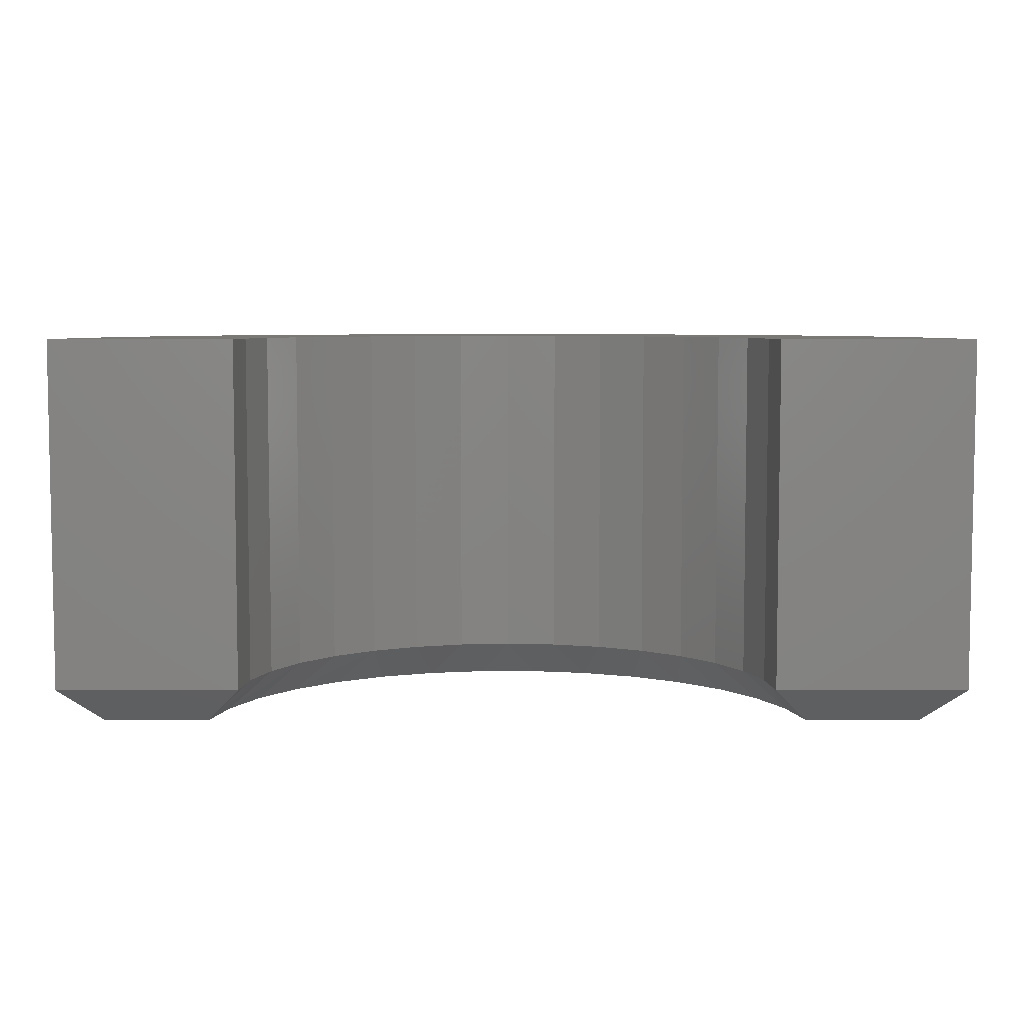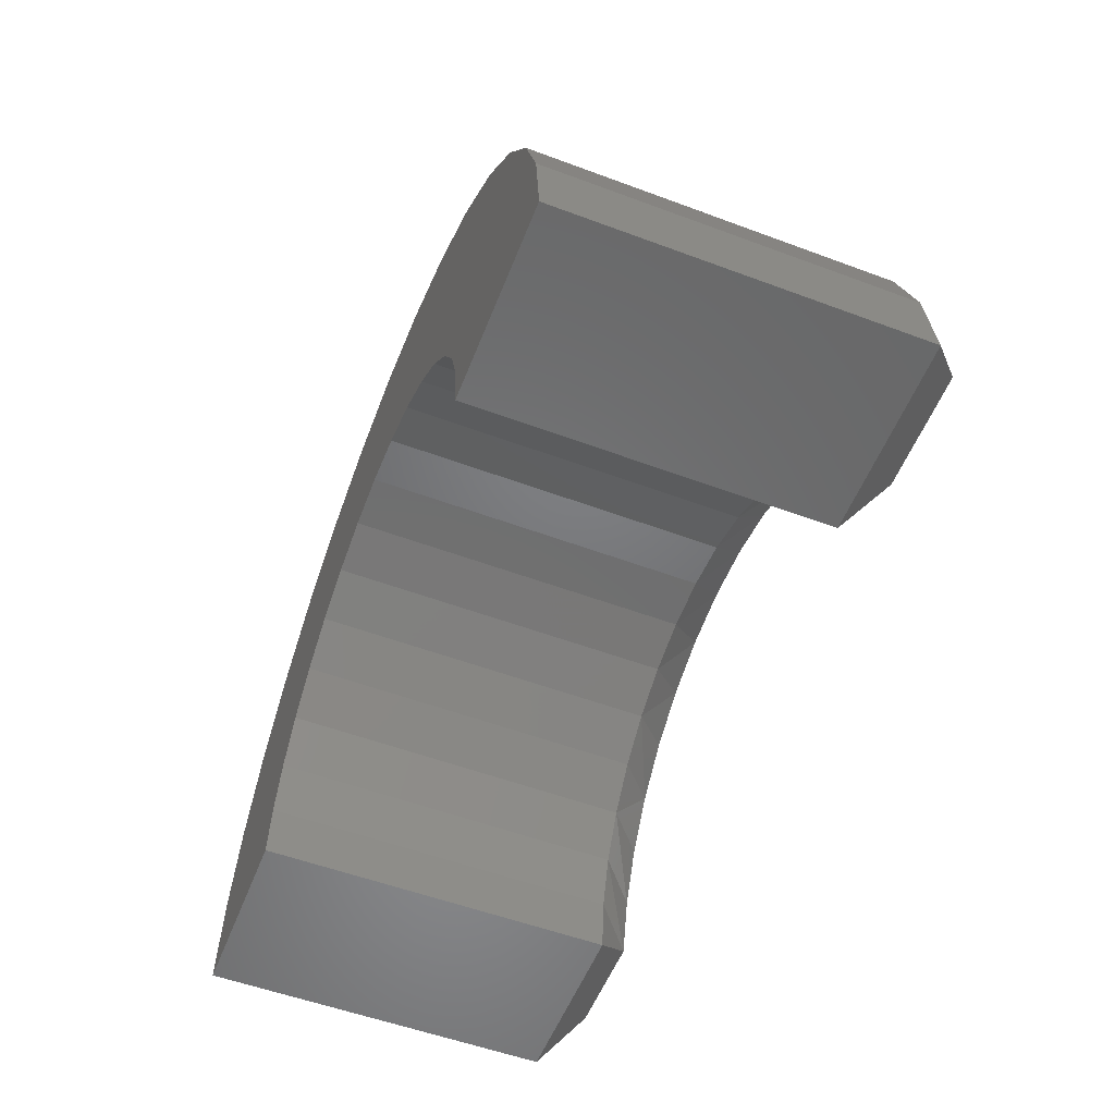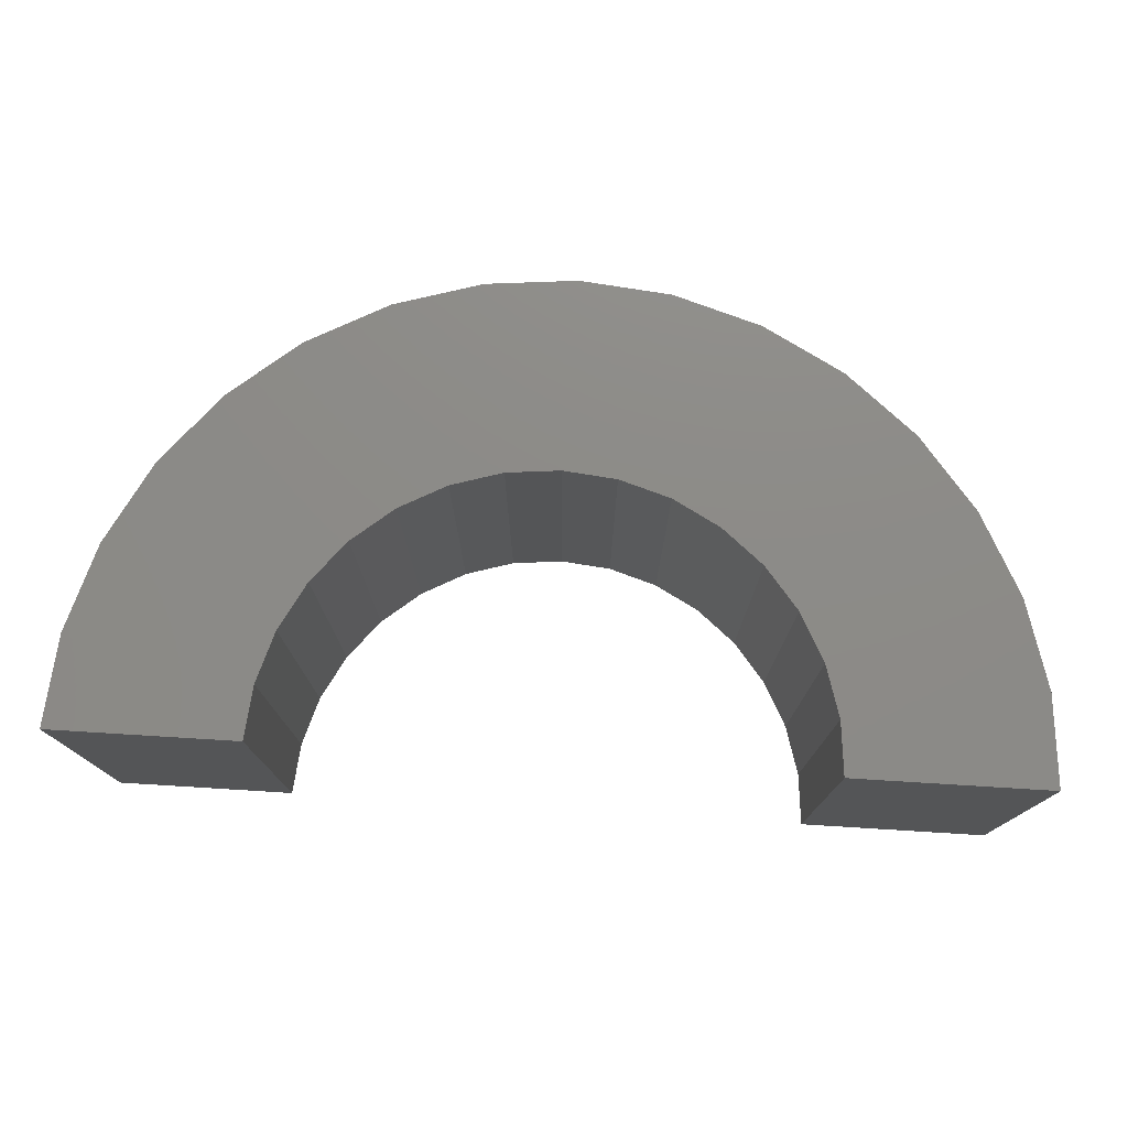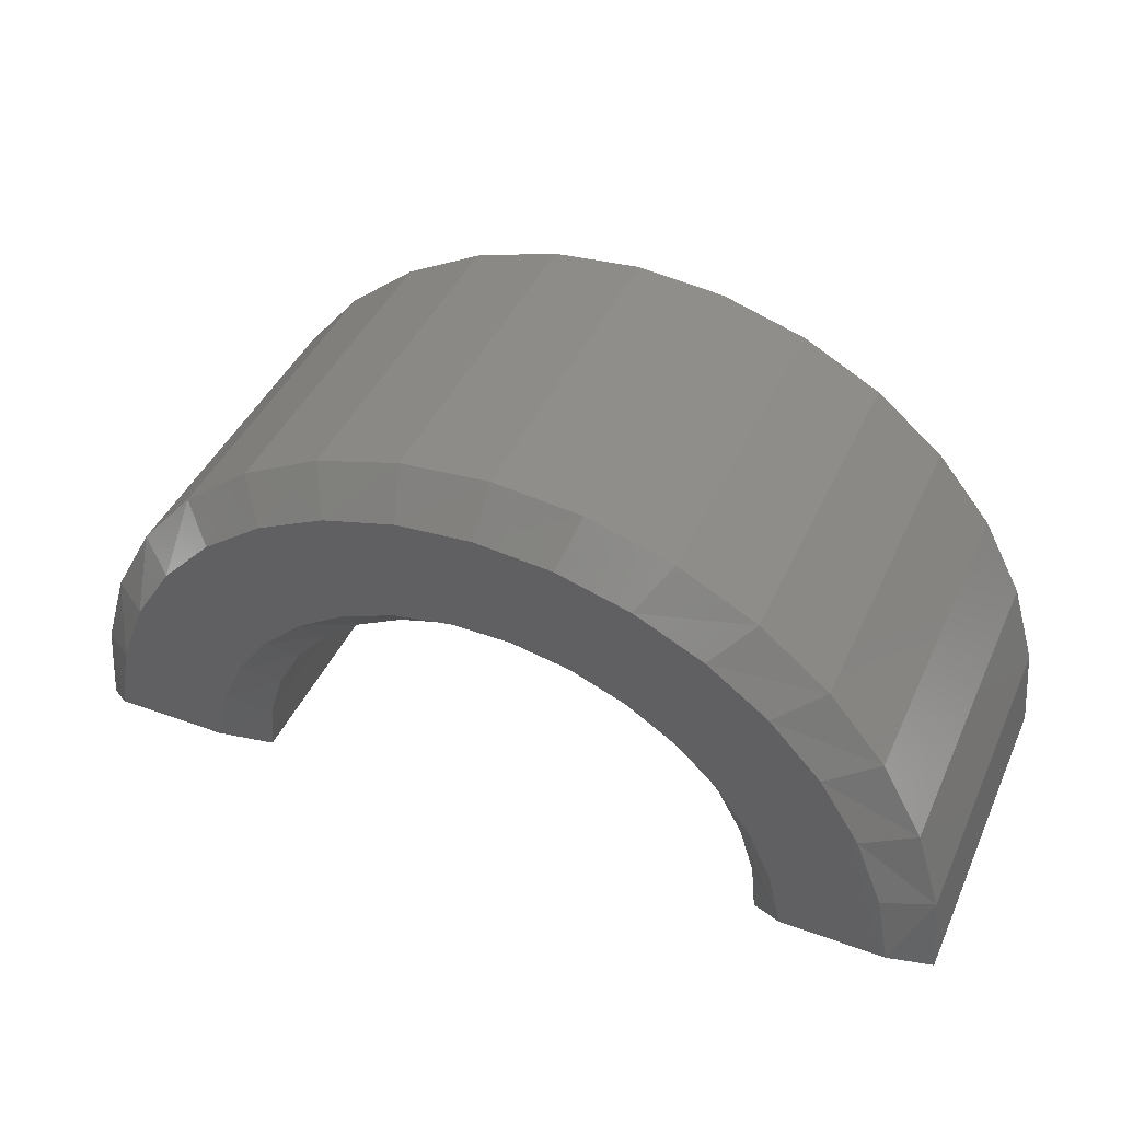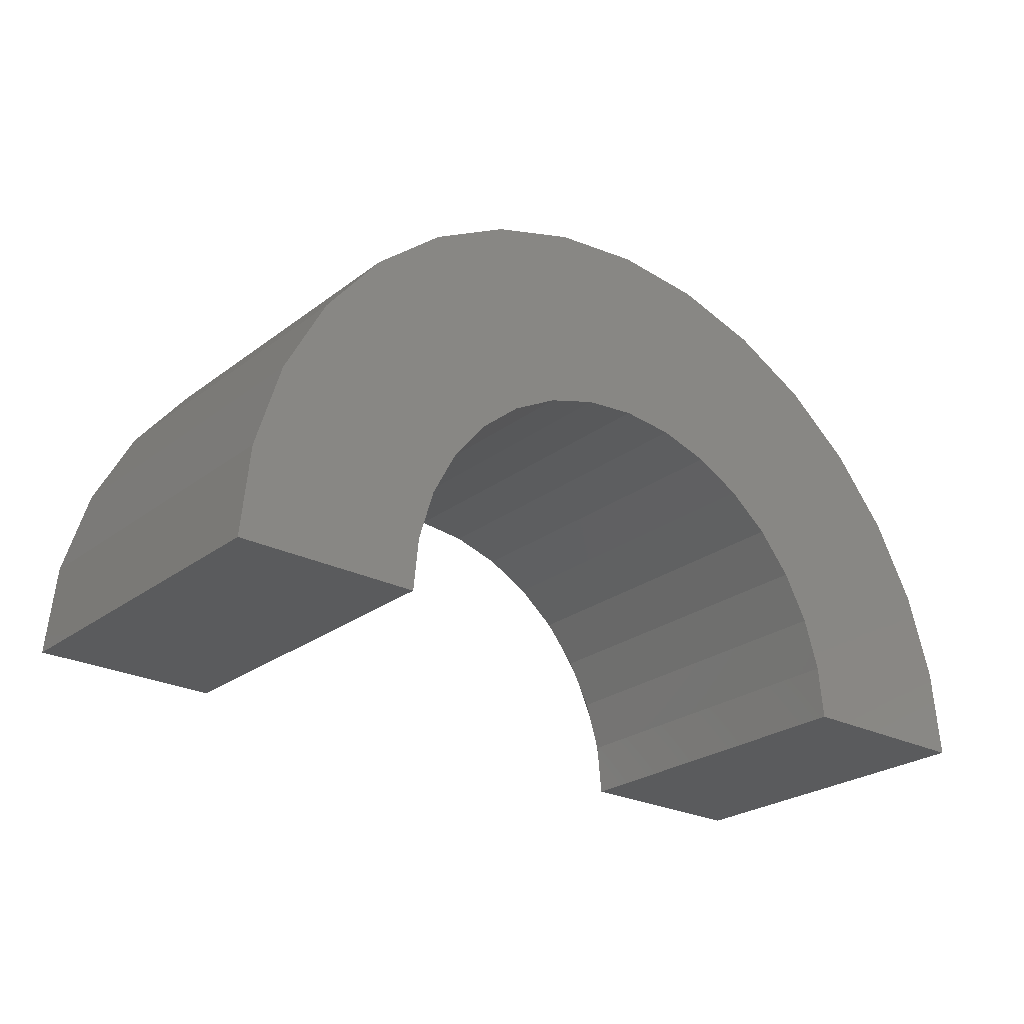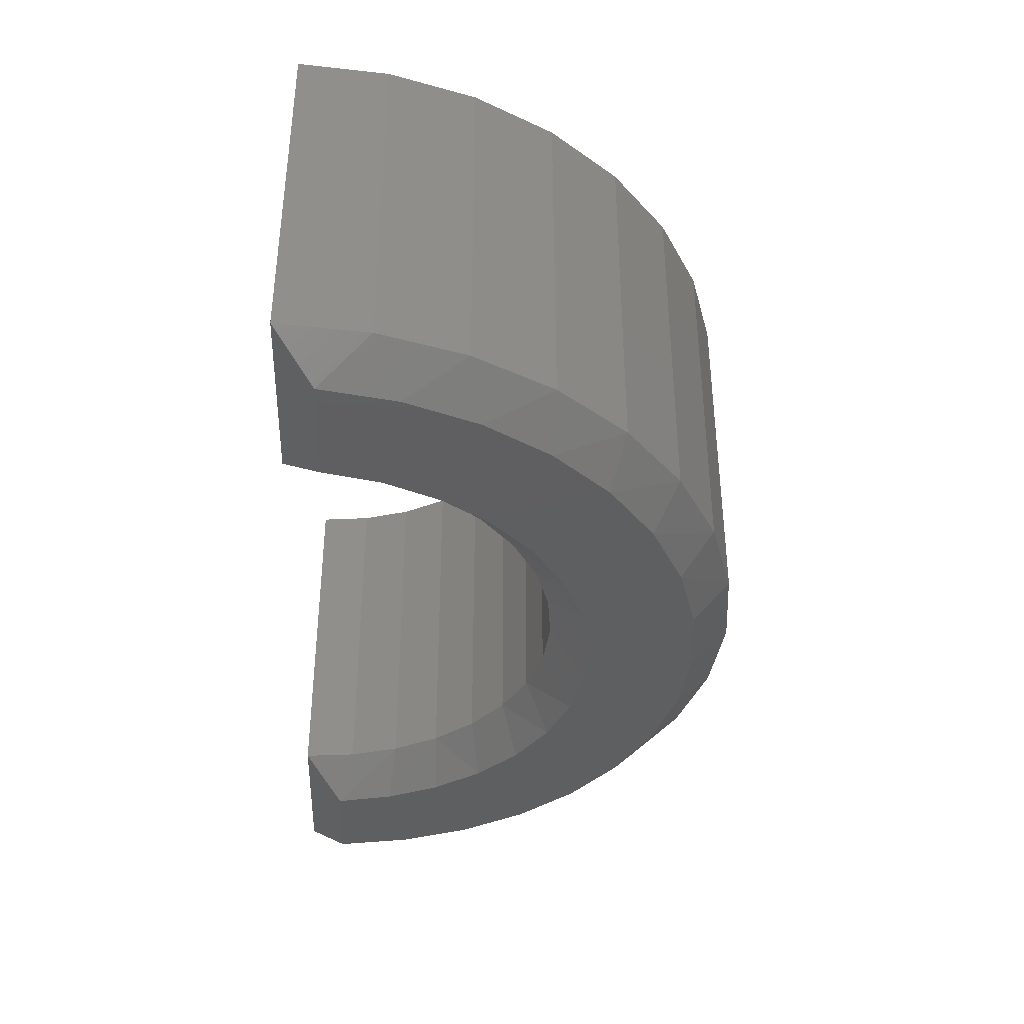
<metadata>
{"format":"stl","ext":"stl","renderer":"f3d","projection":"perspective","resolution":1024,"background":"white","views":[{"elev":6.0,"azim":0.0,"up":"+Z"},{"elev":-55.2,"azim":68.6,"up":"+Y"},{"elev":76.2,"azim":3.5,"up":"+Z"},{"elev":43.2,"azim":-156.7,"up":"+Y"},{"elev":-25.0,"azim":-39.5,"up":"+Y"},{"elev":-38.0,"azim":87.7,"up":"+Z"}]}
</metadata>
<code>
# stl→obj: 101 verts, 198 faces
v -0.3325 0.3871 0
v -0.5516 0.4051 0
v -0.2527 0.4391 0
v 0.206 0.4391 0
v 0.1178 0.4749 0
v 0.5204 0.4051 0
v 0.2858 0.3871 0
v 0.4368 0.4967 0
v 0.02427 0.4931 0
v -0.07098 0.4931 0
v -0.4681 0.4967 0
v -0.3692 0.5713 0
v 0.3379 0.5713 0
v -0.1645 0.4749 0
v -0.4937 0.1554 0
v -0.6617 0.1843 0
v -0.4553 0.2426 0
v -0.6169 0.2998 0
v -0.4009 0.3207 0
v -0.6846 0.0625 0
v -0.5148 0.0625 0
v -0.01562 0.6719 0
v 0.1078 0.6604 0
v -0.139 0.6604 0
v 0.227 0.6266 0
v -0.2582 0.6266 0
v 0.447 0.1554 0
v 0.4086 0.2426 0
v 0.6305 0.1843 0
v 0.3542 0.3207 0
v 0.5856 0.2998 0
v 0.4681 0.0625 0
v 0.6533 0.0625 0
v -0.75 0 0.0625
v -0.75 0 0.625
v -0.7359 0.1433 0.0625
v -0.7359 0.1433 0.625
v -0.6941 0.281 0.0625
v -0.6941 0.281 0.625
v -0.6262 0.408 0.0625
v -0.6262 0.408 0.625
v -0.5349 0.5193 0.0625
v -0.5349 0.5193 0.625
v -0.4236 0.6106 0.0625
v -0.4236 0.6106 0.625
v -0.2967 0.6785 0.0625
v -0.2967 0.6785 0.625
v -0.1589 0.7203 0.0625
v -0.1589 0.7203 0.625
v -0.01562 0.7344 0.0625
v -0.01562 0.7344 0.625
v 0.1276 0.7203 0.0625
v 0.1276 0.7203 0.625
v 0.2654 0.6785 0.0625
v 0.2654 0.6785 0.625
v 0.3924 0.6106 0.0625
v 0.3924 0.6106 0.625
v 0.5037 0.5193 0.0625
v 0.5037 0.5193 0.625
v 0.595 0.408 0.0625
v 0.595 0.408 0.625
v 0.6628 0.281 0.0625
v 0.6628 0.281 0.625
v 0.7046 0.1433 0.0625
v 0.7046 0.1433 0.625
v 0.7188 0 0.0625
v 0.7188 0 0.625
v 0.4095 0 0.625
v 0.4095 0 0.0625
v -0.02336 0.4329 0.0625
v -0.1078 0.4246 0.625
v -0.1078 0.4246 0.0625
v -0.189 0.3999 0.625
v -0.189 0.3999 0.0625
v -0.2639 0.3599 0.625
v -0.2639 0.3599 0.0625
v -0.3295 0.3061 0.625
v -0.3295 0.3061 0.0625
v -0.3833 0.2405 0.625
v -0.3833 0.2405 0.0625
v -0.4233 0.1657 0.625
v -0.4233 0.1657 0.0625
v -0.4479 0.08445 0.625
v -0.4479 0.08445 0.0625
v -0.4562 0 0.625
v -0.4562 5.301e-17 0.0625
v -0.02336 0.4329 0.625
v 0.0611 0.4246 0.0625
v 0.0611 0.4246 0.625
v 0.1423 0.3999 0.0625
v 0.1423 0.3999 0.625
v 0.2171 0.3599 0.0625
v 0.2171 0.3599 0.625
v 0.2827 0.3061 0.0625
v 0.2827 0.3061 0.625
v 0.3366 0.2405 0.0625
v 0.3366 0.2405 0.625
v 0.3766 0.1657 0.0625
v 0.3766 0.1657 0.625
v 0.4012 0.08445 0.0625
v 0.4012 0.08445 0.625
f 1 2 3
f 4 5 6
f 6 7 4
f 8 6 5
f 8 5 9
f 8 9 10
f 8 10 11
f 8 11 12
f 8 12 13
f 10 14 11
f 11 14 3
f 11 3 2
f 15 16 17
f 17 16 18
f 17 18 19
f 19 18 2
f 19 2 1
f 20 16 21
f 21 16 15
f 22 23 24
f 24 23 25
f 24 25 26
f 26 25 13
f 26 13 12
f 27 28 29
f 29 28 30
f 29 30 31
f 31 30 7
f 31 7 6
f 27 29 32
f 32 29 33
f 34 35 36
f 36 35 37
f 36 37 38
f 38 37 39
f 38 39 40
f 40 39 41
f 40 41 42
f 42 41 43
f 42 43 44
f 44 43 45
f 44 45 46
f 46 45 47
f 46 47 48
f 48 47 49
f 48 49 50
f 50 49 51
f 50 51 52
f 52 51 53
f 52 53 54
f 54 53 55
f 54 55 56
f 56 55 57
f 56 57 58
f 58 57 59
f 58 59 60
f 60 59 61
f 60 61 62
f 62 61 63
f 62 63 64
f 64 63 65
f 64 65 66
f 66 65 67
f 68 69 67
f 67 69 66
f 70 71 72
f 72 71 73
f 72 73 74
f 74 73 75
f 74 75 76
f 76 75 77
f 76 77 78
f 78 77 79
f 78 79 80
f 80 79 81
f 80 81 82
f 82 81 83
f 82 83 84
f 84 83 85
f 84 85 86
f 71 70 87
f 87 70 88
f 87 88 89
f 89 88 90
f 89 90 91
f 91 90 92
f 91 92 93
f 93 92 94
f 93 94 95
f 95 94 96
f 95 96 97
f 97 96 98
f 97 98 99
f 99 98 100
f 99 100 101
f 101 100 69
f 101 69 68
f 35 34 85
f 85 34 86
f 69 32 66
f 66 32 33
f 32 69 100
f 90 5 4
f 90 4 92
f 88 9 5
f 88 5 90
f 70 10 9
f 70 9 88
f 74 3 14
f 74 14 72
f 14 10 72
f 72 10 70
f 76 1 3
f 76 3 74
f 21 84 86
f 32 100 27
f 27 100 98
f 27 98 28
f 28 98 96
f 28 96 30
f 30 96 94
f 30 94 7
f 7 94 92
f 7 92 4
f 1 76 19
f 19 76 78
f 19 78 80
f 84 21 82
f 82 21 15
f 82 15 80
f 80 15 17
f 80 17 19
f 34 20 86
f 86 20 21
f 33 64 66
f 20 34 36
f 13 56 8
f 8 56 58
f 8 58 6
f 6 58 60
f 6 60 31
f 31 60 62
f 31 62 29
f 29 62 64
f 29 64 33
f 56 13 54
f 54 13 25
f 54 25 52
f 52 25 23
f 52 23 50
f 50 23 22
f 50 22 48
f 11 42 12
f 12 42 44
f 12 44 26
f 26 44 46
f 26 46 24
f 24 46 48
f 24 48 22
f 42 11 40
f 40 11 2
f 40 2 38
f 38 2 18
f 38 18 36
f 36 18 16
f 36 16 20
f 37 81 79
f 49 53 51
f 59 87 89
f 39 37 79
f 39 79 77
f 39 77 75
f 39 75 73
f 39 73 41
f 41 73 43
f 43 73 71
f 43 71 87
f 81 37 83
f 83 37 35
f 83 35 85
f 53 49 55
f 55 49 47
f 55 47 57
f 57 47 45
f 57 45 59
f 59 45 43
f 59 43 87
f 59 89 61
f 61 89 91
f 61 91 63
f 63 91 93
f 63 93 95
f 63 95 65
f 65 95 97
f 65 97 99
f 65 99 67
f 67 99 101
f 67 101 68

</code>
